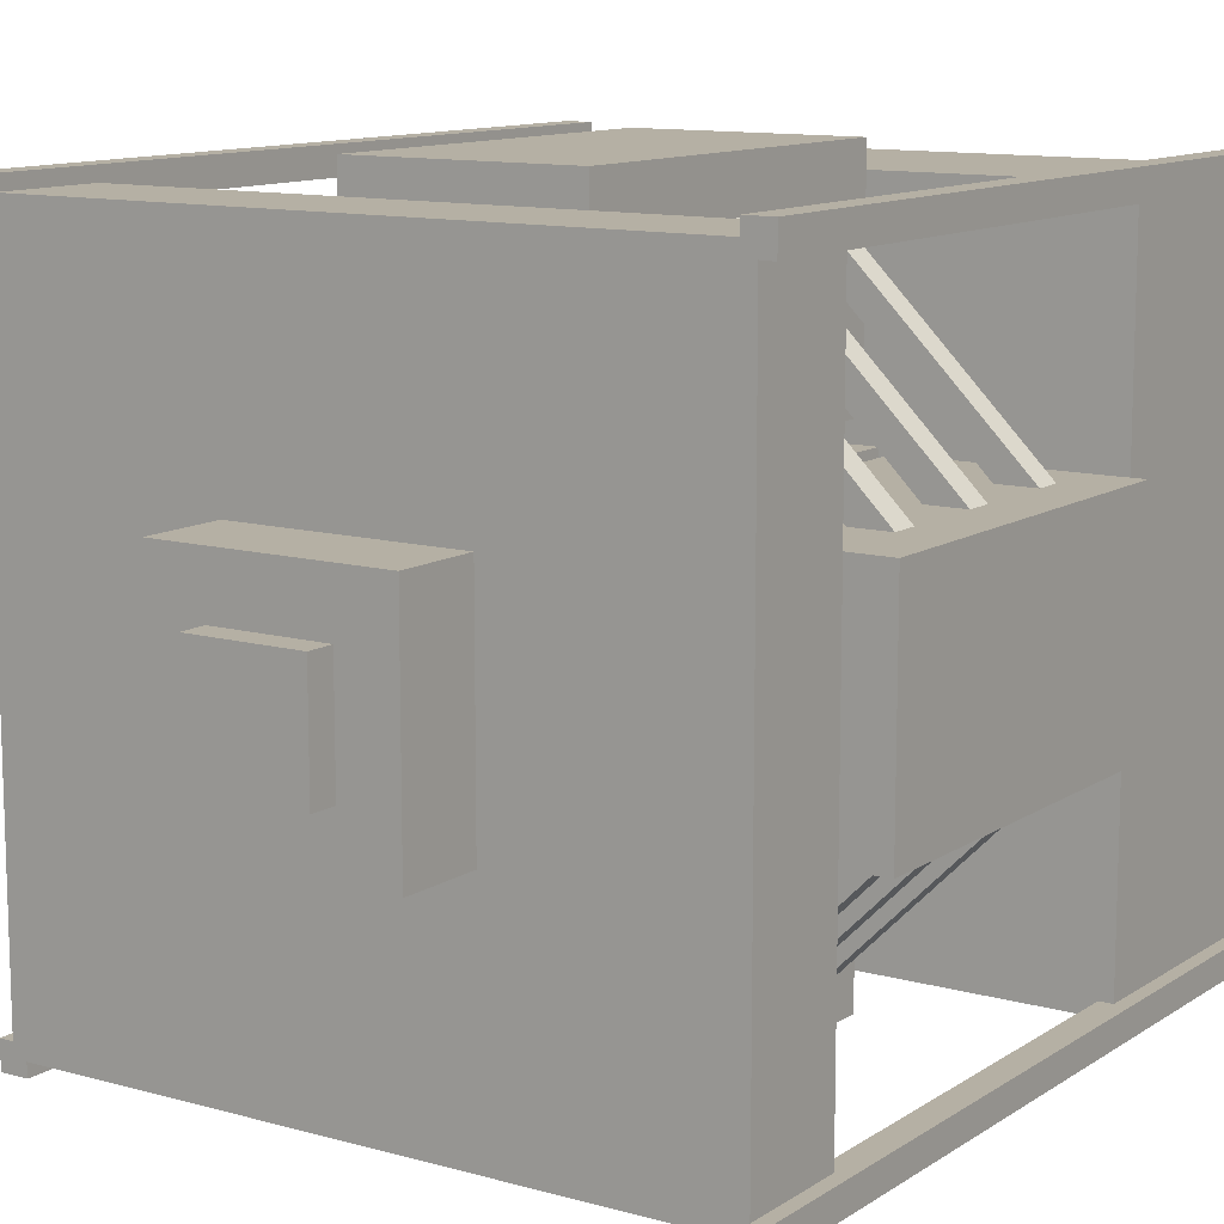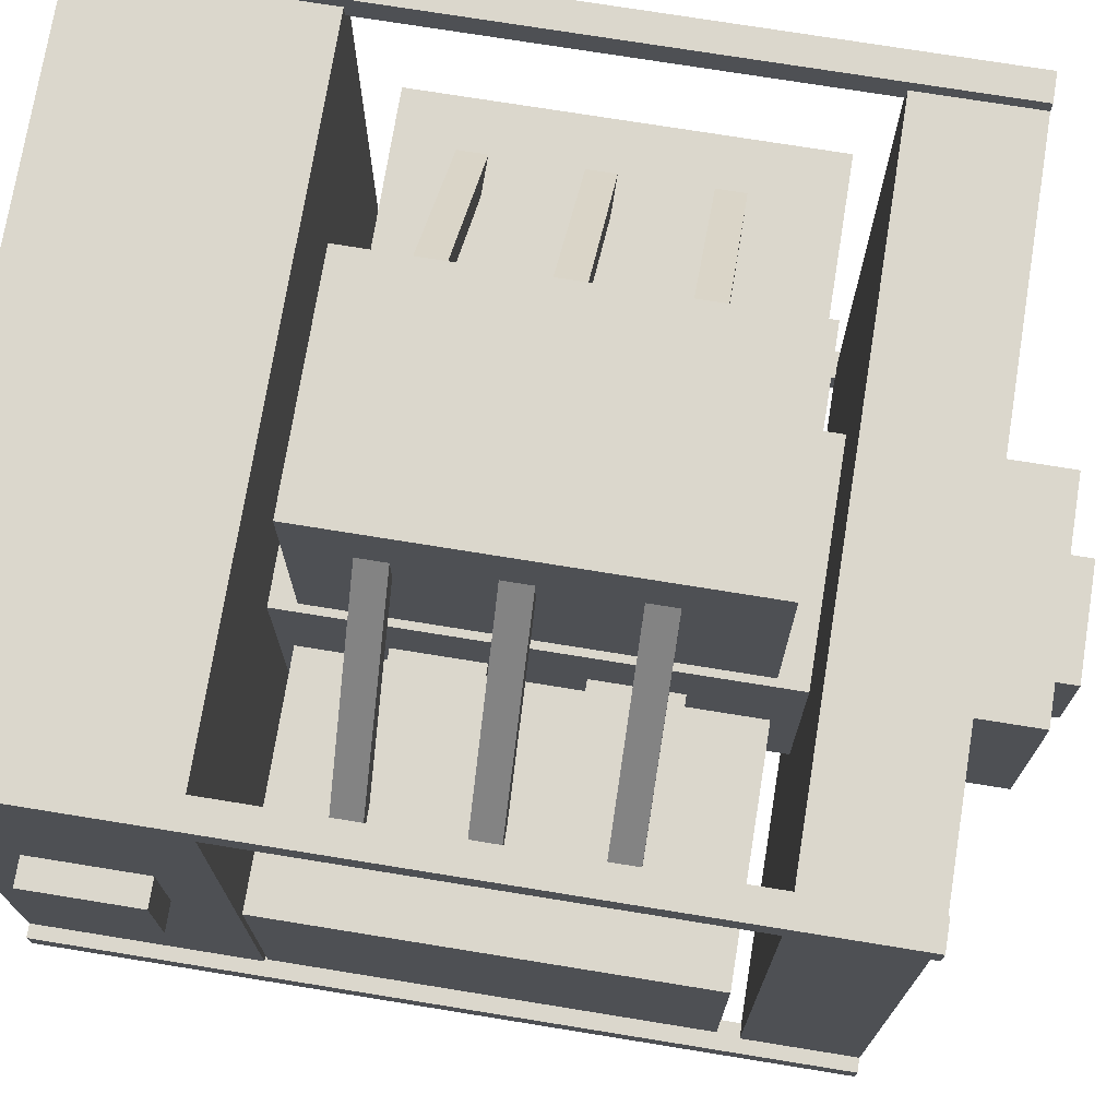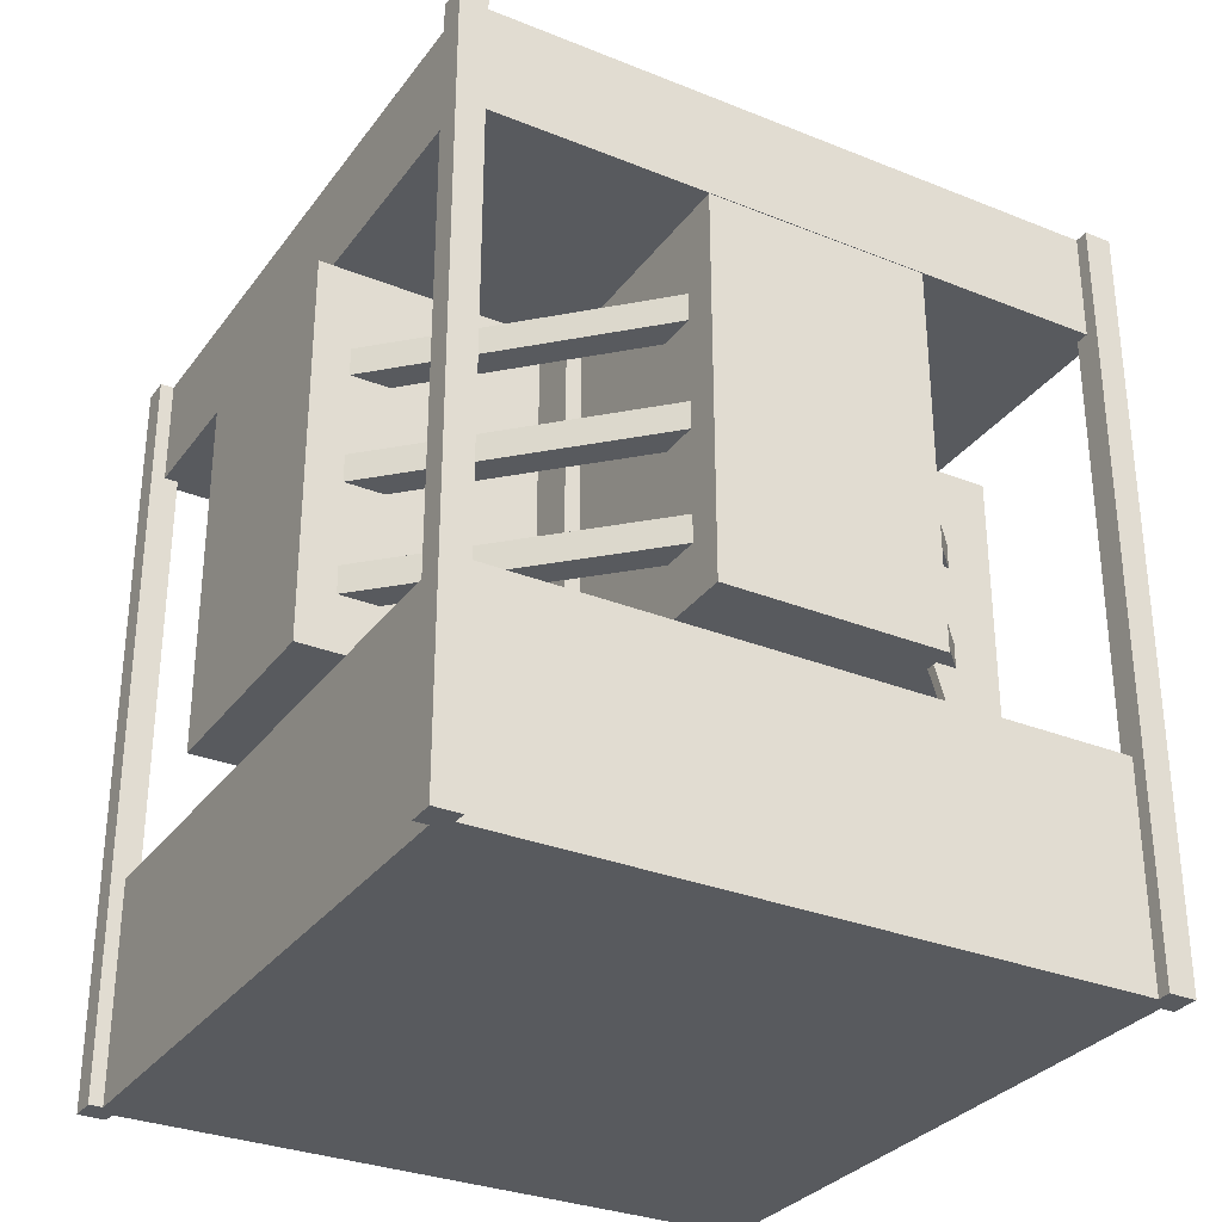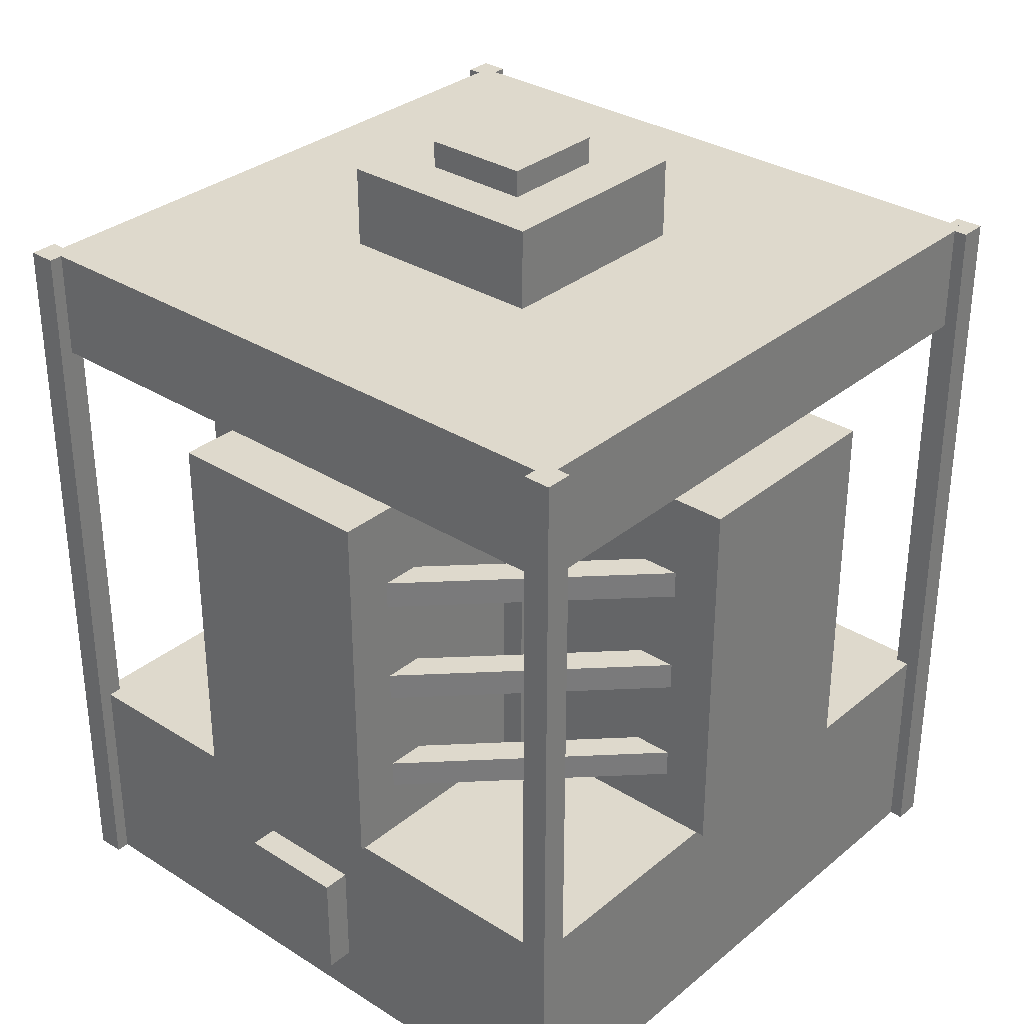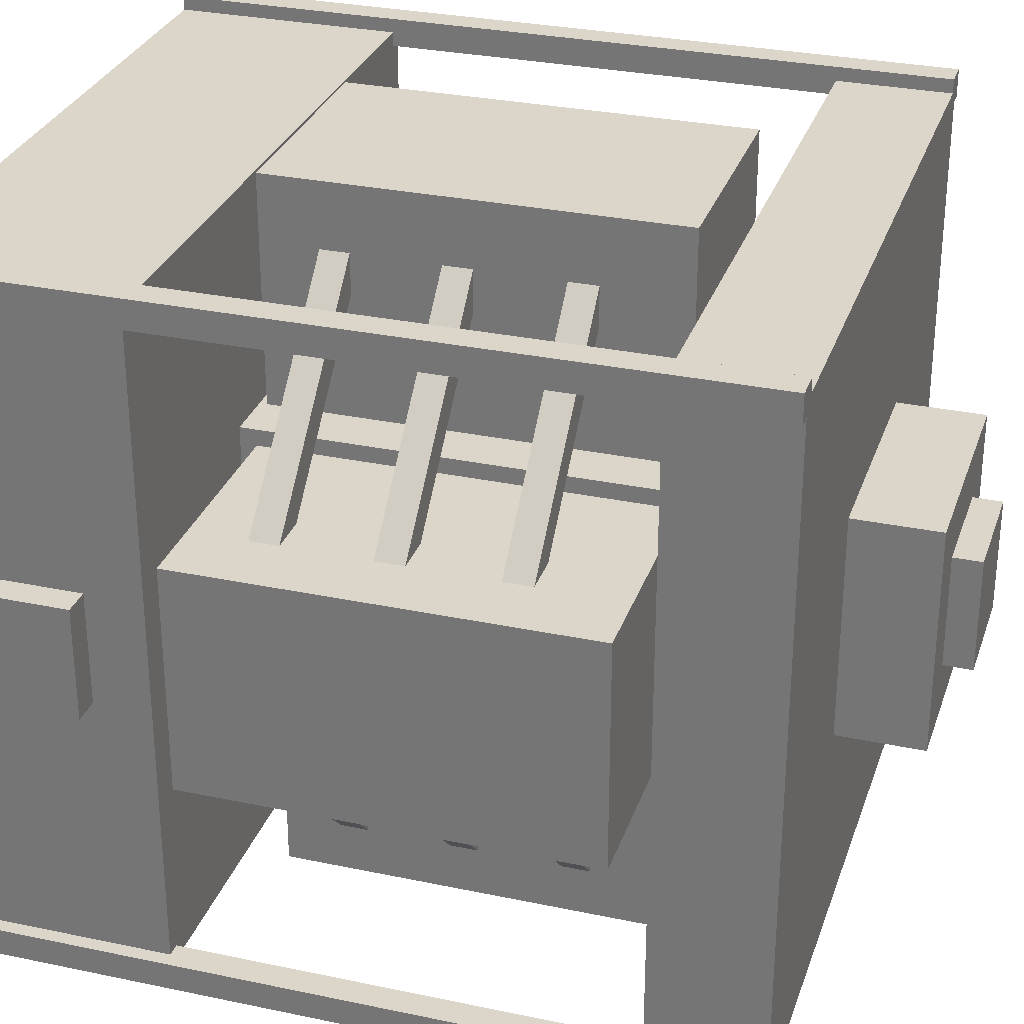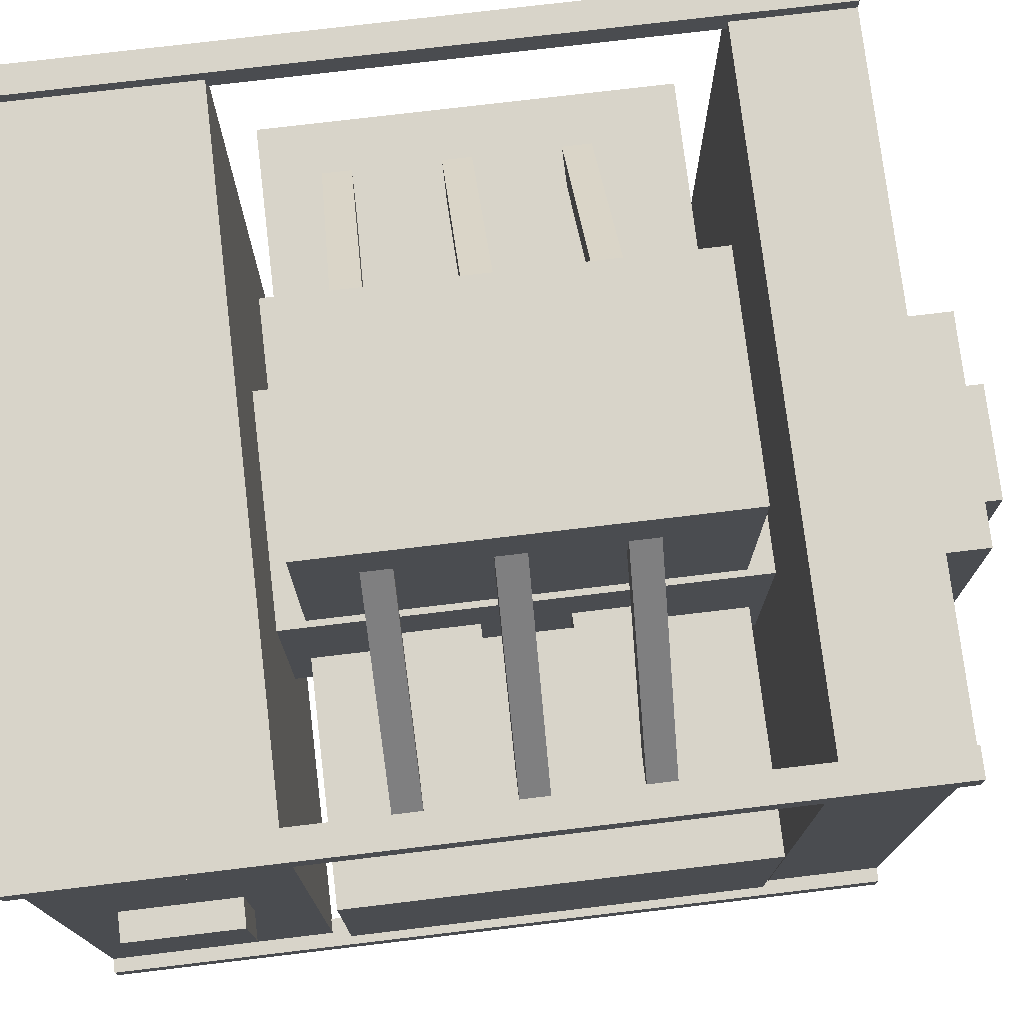
<metadata>
{"format":"obj","ext":"obj","renderer":"f3d","projection":"perspective","resolution":1024,"background":"white","views":[{"elev":11.6,"azim":-146.2,"up":"+Z"},{"elev":73.4,"azim":99.2,"up":"+Z"},{"elev":-31.0,"azim":-119.9,"up":"+Y"},{"elev":32.2,"azim":131.3,"up":"+Y"},{"elev":29.8,"azim":107.2,"up":"+Z"},{"elev":75.7,"azim":83.2,"up":"+Z"}]}
</metadata>
<code>
o centrifuge_base
v 2 0 2
v 2 0 -1
v 2 -1 2
v 2 -1 -1
v -1 0 2
v -1 0 -1
v -1 -1 2
v -1 -1 -1
v 2 2.5 2
v 2 2.5 -1
v 2 2 2
v 2 2 -1
v -1 2.5 2
v -1 2.5 -1
v -1 2 2
v -1 2 -1
v 1 2.875 1
v 1 2.875 0
v 1 0 1
v 1 0 0
v 0 2.875 1
v 0 2.875 0
v 0 0 1
v 0 0 0
v 1 1.875 -0.125
v 1 1.875 -1.125
v 1 0.125 -0.125
v 1 0.125 -1.125
v 0 1.875 -0.125
v 0 1.875 -1.125
v 0 0.125 -0.125
v 0 0.125 -1.125
v 1 1.875 2.125
v 1 1.875 1.125
v 1 0.125 2.125
v 1 0.125 1.125
v 0 1.875 2.125
v 0 1.875 1.125
v 0 0.125 2.125
v 0 0.125 1.125
v 2.125 1.875 1
v 2.125 1.875 0
v 2.125 0.125 1
v 2.125 0.125 0
v 1.125 1.875 1
v 1.125 1.875 0
v 1.125 0.125 1
v 1.125 0.125 0
v -0.125 1.875 1
v -0.125 1.875 0
v -0.125 0.125 1
v -0.125 0.125 0
v -1.125 1.875 1
v -1.125 1.875 0
v -1.125 0.125 1
v -1.125 0.125 0
v -0.875 1.5 0.08839
v 0.09727 1.5 -0.8839
v -0.875 1.375 0.08839
v 0.09727 1.375 -0.8839
v -0.9634 1.5 0
v 0.008883 1.5 -0.9723
v -0.9634 1.375 0
v 0.008883 1.375 -0.9723
v -0.875 0.5 0.08839
v 0.09727 0.5 -0.8839
v -0.875 0.375 0.08839
v 0.09727 0.375 -0.8839
v -0.9634 0.5 0
v 0.008883 0.5 -0.9723
v -0.9634 0.375 0
v 0.008883 0.375 -0.9723
v -0.875 1 0.08839
v 0.09727 1 -0.8839
v -0.875 0.875 0.08839
v 0.09727 0.875 -0.8839
v -0.9634 1 0
v 0.008883 1 -0.9723
v -0.9634 0.875 0
v 0.008883 0.875 -0.9723
v -0.9634 1.5 0.9375
v 0.008883 1.5 1.91
v -0.9634 1.375 0.9375
v 0.008883 1.375 1.91
v -0.875 1.5 0.8491
v 0.09727 1.5 1.821
v -0.875 1.375 0.8491
v 0.09727 1.375 1.821
v -0.9634 0.5 0.9375
v 0.008883 0.5 1.91
v -0.9634 0.375 0.9375
v 0.008883 0.375 1.91
v -0.875 0.5 0.8491
v 0.09727 0.5 1.821
v -0.875 0.375 0.8491
v 0.09727 0.375 1.821
v -0.9634 1 0.9375
v 0.008883 1 1.91
v -0.9634 0.875 0.9375
v 0.008883 0.875 1.91
v -0.875 1 0.8491
v 0.09727 1 1.821
v -0.875 0.875 0.8491
v 0.09727 0.875 1.821
v 0.8491 1.5 -0.875
v 1.821 1.5 0.09727
v 0.8491 1.375 -0.875
v 1.821 1.375 0.09727
v 0.9375 1.5 -0.9634
v 1.91 1.5 0.008883
v 0.9375 1.375 -0.9634
v 1.91 1.375 0.008883
v 0.8491 0.5 -0.875
v 1.821 0.5 0.09727
v 0.8491 0.375 -0.875
v 1.821 0.375 0.09727
v 0.9375 0.5 -0.9634
v 1.91 0.5 0.008883
v 0.9375 0.375 -0.9634
v 1.91 0.375 0.008883
v 0.8491 1 -0.875
v 1.821 1 0.09727
v 0.8491 0.875 -0.875
v 1.821 0.875 0.09727
v 0.9375 1 -0.9634
v 1.91 1 0.008883
v 0.9375 0.875 -0.9634
v 1.91 0.875 0.008883
v 0.9375 1.5 1.901
v 1.91 1.5 0.9286
v 0.9375 1.375 1.901
v 1.91 1.375 0.9286
v 0.8491 1.5 1.812
v 1.821 1.5 0.8402
v 0.8491 1.375 1.812
v 1.821 1.375 0.8402
v 0.9375 0.5 1.901
v 1.91 0.5 0.9286
v 0.9375 0.375 1.901
v 1.91 0.375 0.9286
v 0.8491 0.5 1.812
v 1.821 0.5 0.8402
v 0.8491 0.375 1.812
v 1.821 0.375 0.8402
v 0.9375 1 1.901
v 1.91 1 0.9286
v 0.9375 0.875 1.901
v 1.91 0.875 0.9286
v 0.8491 1 1.812
v 1.821 1 0.8402
v 0.8491 0.875 1.812
v 1.821 0.875 0.8402
v 1.312 0.8125 0.6875
v 1.312 0.8125 0.3125
v 1.312 0.4375 0.6875
v 1.312 0.4375 0.3125
v -0.375 0.8125 0.6875
v -0.375 0.8125 0.3125
v -0.375 0.4375 0.6875
v -0.375 0.4375 0.3125
v 1.312 1.562 0.6875
v 1.312 1.562 0.3125
v 1.312 1.188 0.6875
v 1.312 1.188 0.3125
v -0.375 1.562 0.6875
v -0.375 1.562 0.3125
v -0.375 1.188 0.6875
v -0.375 1.188 0.3125
v 0.6875 0.8125 -0.375
v 0.3125 0.8125 -0.375
v 0.6875 0.4375 -0.375
v 0.3125 0.4375 -0.375
v 0.6875 0.8125 1.375
v 0.3125 0.8125 1.375
v 0.6875 0.4375 1.375
v 0.3125 0.4375 1.375
v 0.6875 1.562 -0.375
v 0.3125 1.562 -0.375
v 0.6875 1.188 -0.375
v 0.3125 1.188 -0.375
v 0.6875 1.562 1.375
v 0.3125 1.562 1.375
v 0.6875 1.188 1.375
v 0.3125 1.188 1.375
v 2.125 -0.25 0.75
v 2.125 -0.25 0.25
v 2.125 -0.75 0.75
v 2.125 -0.75 0.25
v 2 -0.25 0.75
v 2 -0.25 0.25
v 2 -0.75 0.75
v 2 -0.75 0.25
v 0.75 3 0.75
v 0.75 3 0.25
v 0.75 2.875 0.75
v 0.75 2.875 0.25
v 0.25 3 0.75
v 0.25 3 0.25
v 0.25 2.875 0.75
v 0.25 2.875 0.25
v 2.062 2.5 2.062
v 2.062 2.5 1.938
v 2.062 -1 2.062
v 2.062 -1 1.938
v 1.938 2.5 2.062
v 1.938 2.5 1.938
v 1.938 -1 2.062
v 1.938 -1 1.938
v -0.9375 2.5 2.062
v -0.9375 2.5 1.938
v -0.9375 -1 2.062
v -0.9375 -1 1.938
v -1.062 2.5 2.062
v -1.062 2.5 1.938
v -1.062 -1 2.062
v -1.062 -1 1.938
v -0.9375 2.5 -0.9375
v -0.9375 2.5 -1.062
v -0.9375 -1 -0.9375
v -0.9375 -1 -1.062
v -1.062 2.5 -0.9375
v -1.062 2.5 -1.062
v -1.062 -1 -0.9375
v -1.062 -1 -1.062
v 2.062 2.5 -0.9375
v 2.062 2.5 -1.062
v 2.062 -1 -0.9375
v 2.062 -1 -1.062
v 1.938 2.5 -0.9375
v 1.938 2.5 -1.062
v 1.938 -1 -0.9375
v 1.938 -1 -1.062
f 4 2 1 3
f 7 5 6 8
f 1 2 6 5
f 4 3 7 8
f 3 1 5 7
f 8 6 2 4
f 12 10 9 11
f 15 13 14 16
f 9 10 14 13
f 12 11 15 16
f 11 9 13 15
f 16 14 10 12
f 20 18 17 19
f 23 21 22 24
f 17 18 22 21
f 20 19 23 24
f 19 17 21 23
f 24 22 18 20
f 28 26 25 27
f 31 29 30 32
f 25 26 30 29
f 28 27 31 32
f 27 25 29 31
f 32 30 26 28
f 36 34 33 35
f 39 37 38 40
f 33 34 38 37
f 36 35 39 40
f 35 33 37 39
f 40 38 34 36
f 44 42 41 43
f 47 45 46 48
f 41 42 46 45
f 44 43 47 48
f 43 41 45 47
f 48 46 42 44
f 52 50 49 51
f 55 53 54 56
f 49 50 54 53
f 52 51 55 56
f 51 49 53 55
f 56 54 50 52
f 60 58 57 59
f 63 61 62 64
f 57 58 62 61
f 60 59 63 64
f 59 57 61 63
f 64 62 58 60
f 68 66 65 67
f 71 69 70 72
f 65 66 70 69
f 68 67 71 72
f 67 65 69 71
f 72 70 66 68
f 76 74 73 75
f 79 77 78 80
f 73 74 78 77
f 76 75 79 80
f 75 73 77 79
f 80 78 74 76
f 84 82 81 83
f 87 85 86 88
f 81 82 86 85
f 84 83 87 88
f 83 81 85 87
f 88 86 82 84
f 92 90 89 91
f 95 93 94 96
f 89 90 94 93
f 92 91 95 96
f 91 89 93 95
f 96 94 90 92
f 100 98 97 99
f 103 101 102 104
f 97 98 102 101
f 100 99 103 104
f 99 97 101 103
f 104 102 98 100
f 108 106 105 107
f 111 109 110 112
f 105 106 110 109
f 108 107 111 112
f 107 105 109 111
f 112 110 106 108
f 116 114 113 115
f 119 117 118 120
f 113 114 118 117
f 116 115 119 120
f 115 113 117 119
f 120 118 114 116
f 124 122 121 123
f 127 125 126 128
f 121 122 126 125
f 124 123 127 128
f 123 121 125 127
f 128 126 122 124
f 132 130 129 131
f 135 133 134 136
f 129 130 134 133
f 132 131 135 136
f 131 129 133 135
f 136 134 130 132
f 140 138 137 139
f 143 141 142 144
f 137 138 142 141
f 140 139 143 144
f 139 137 141 143
f 144 142 138 140
f 148 146 145 147
f 151 149 150 152
f 145 146 150 149
f 148 147 151 152
f 147 145 149 151
f 152 150 146 148
f 156 154 153 155
f 159 157 158 160
f 153 154 158 157
f 156 155 159 160
f 155 153 157 159
f 160 158 154 156
f 164 162 161 163
f 167 165 166 168
f 161 162 166 165
f 164 163 167 168
f 163 161 165 167
f 168 166 162 164
f 172 170 169 171
f 175 173 174 176
f 169 170 174 173
f 172 171 175 176
f 171 169 173 175
f 176 174 170 172
f 180 178 177 179
f 183 181 182 184
f 177 178 182 181
f 180 179 183 184
f 179 177 181 183
f 184 182 178 180
f 188 186 185 187
f 191 189 190 192
f 185 186 190 189
f 188 187 191 192
f 187 185 189 191
f 192 190 186 188
f 196 194 193 195
f 199 197 198 200
f 193 194 198 197
f 196 195 199 200
f 195 193 197 199
f 200 198 194 196
f 204 202 201 203
f 207 205 206 208
f 201 202 206 205
f 204 203 207 208
f 203 201 205 207
f 208 206 202 204
f 212 210 209 211
f 215 213 214 216
f 209 210 214 213
f 212 211 215 216
f 211 209 213 215
f 216 214 210 212
f 220 218 217 219
f 223 221 222 224
f 217 218 222 221
f 220 219 223 224
f 219 217 221 223
f 224 222 218 220
f 228 226 225 227
f 231 229 230 232
f 225 226 230 229
f 228 227 231 232
f 227 225 229 231
f 232 230 226 228

</code>
